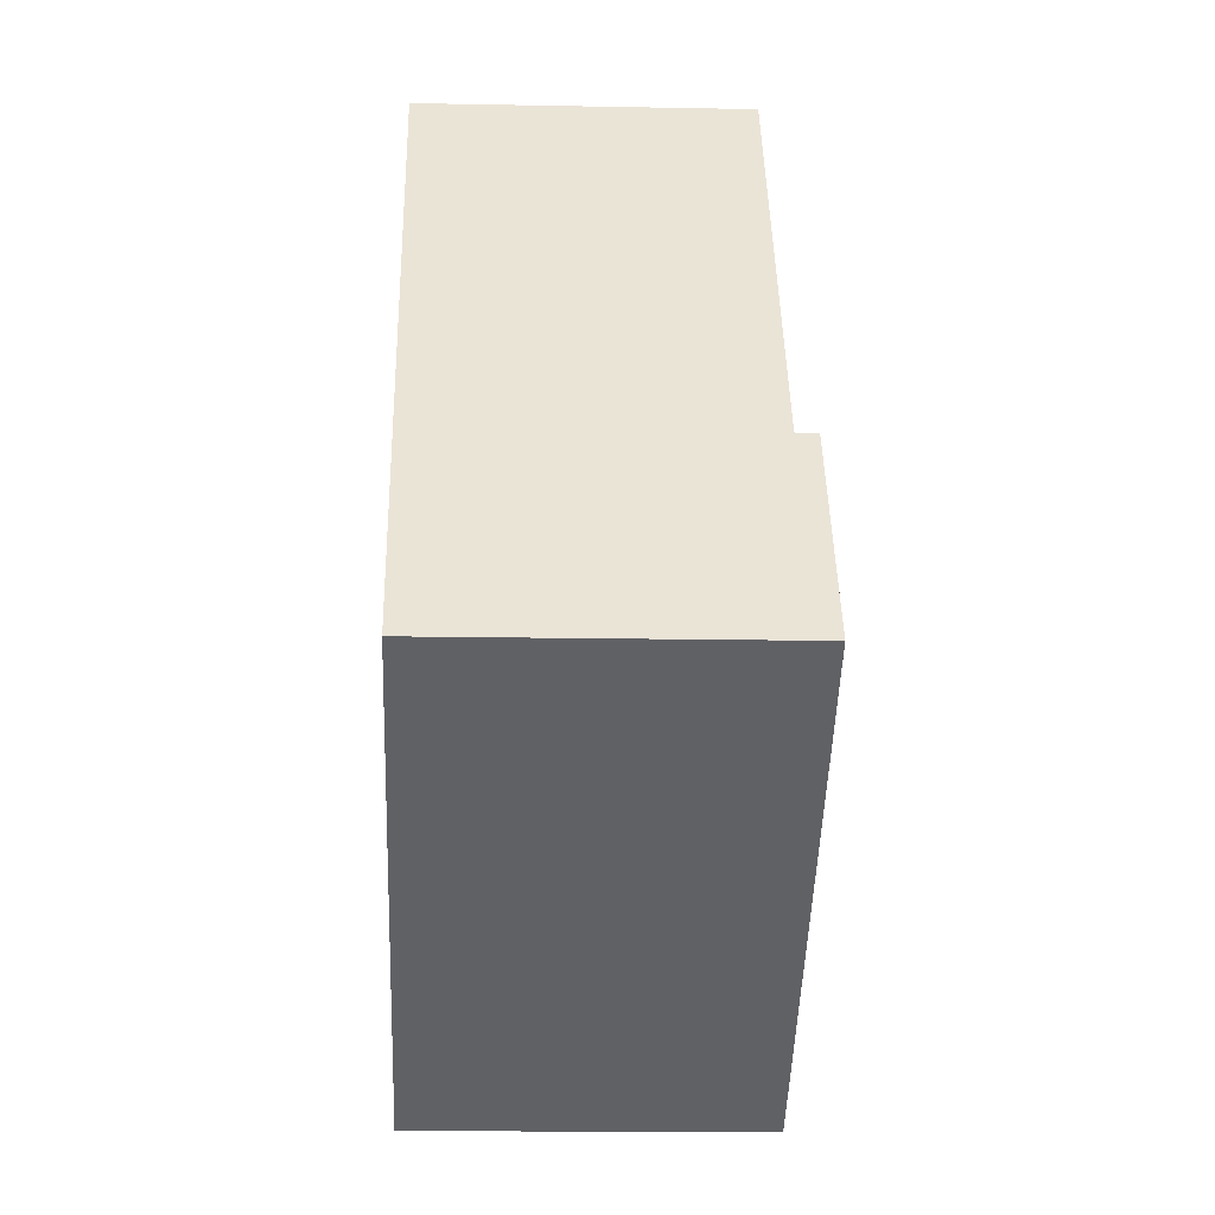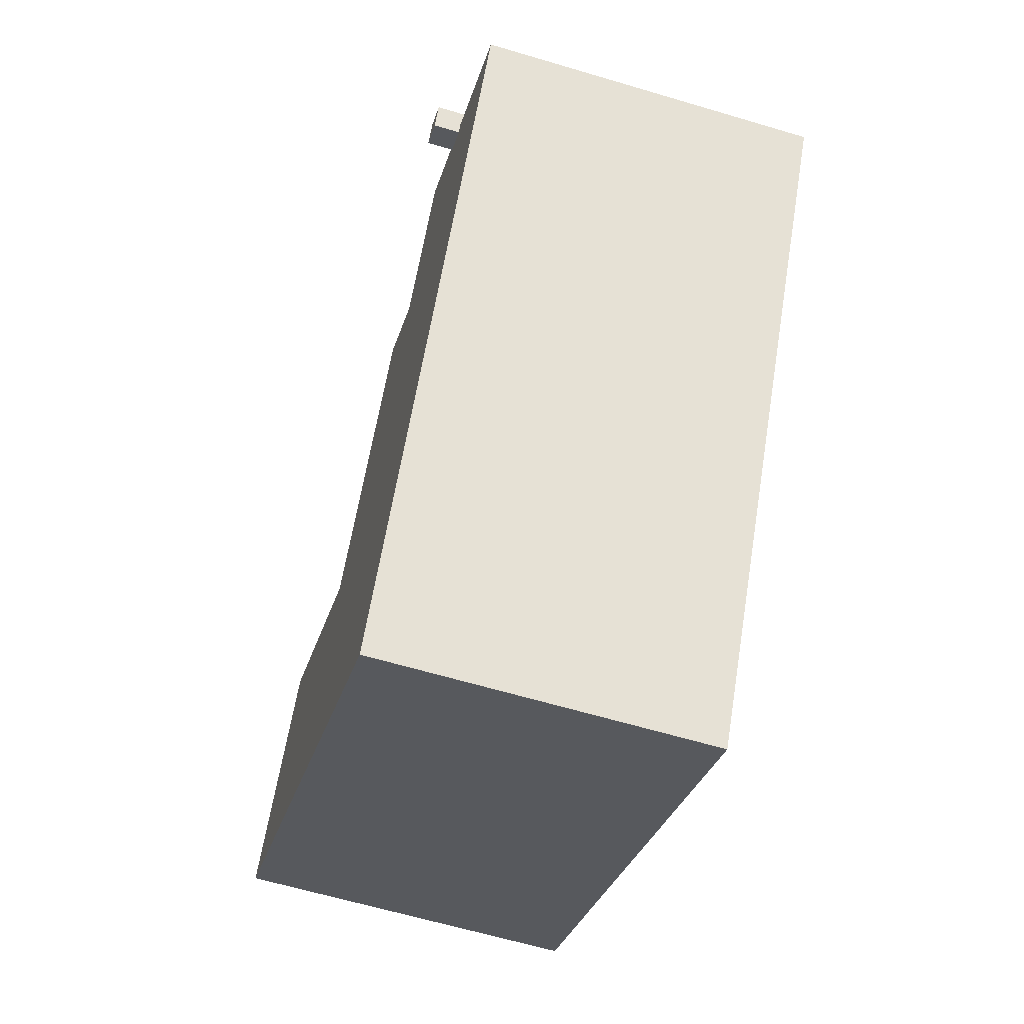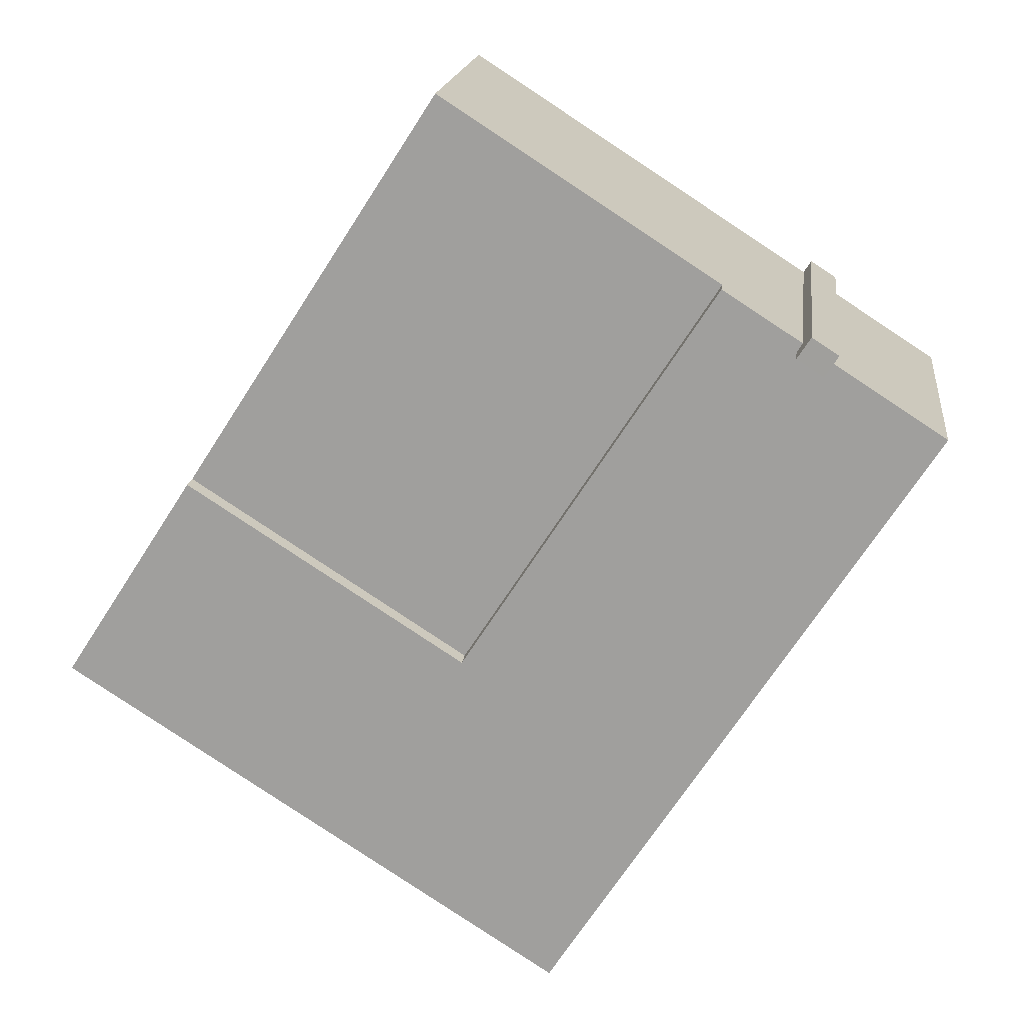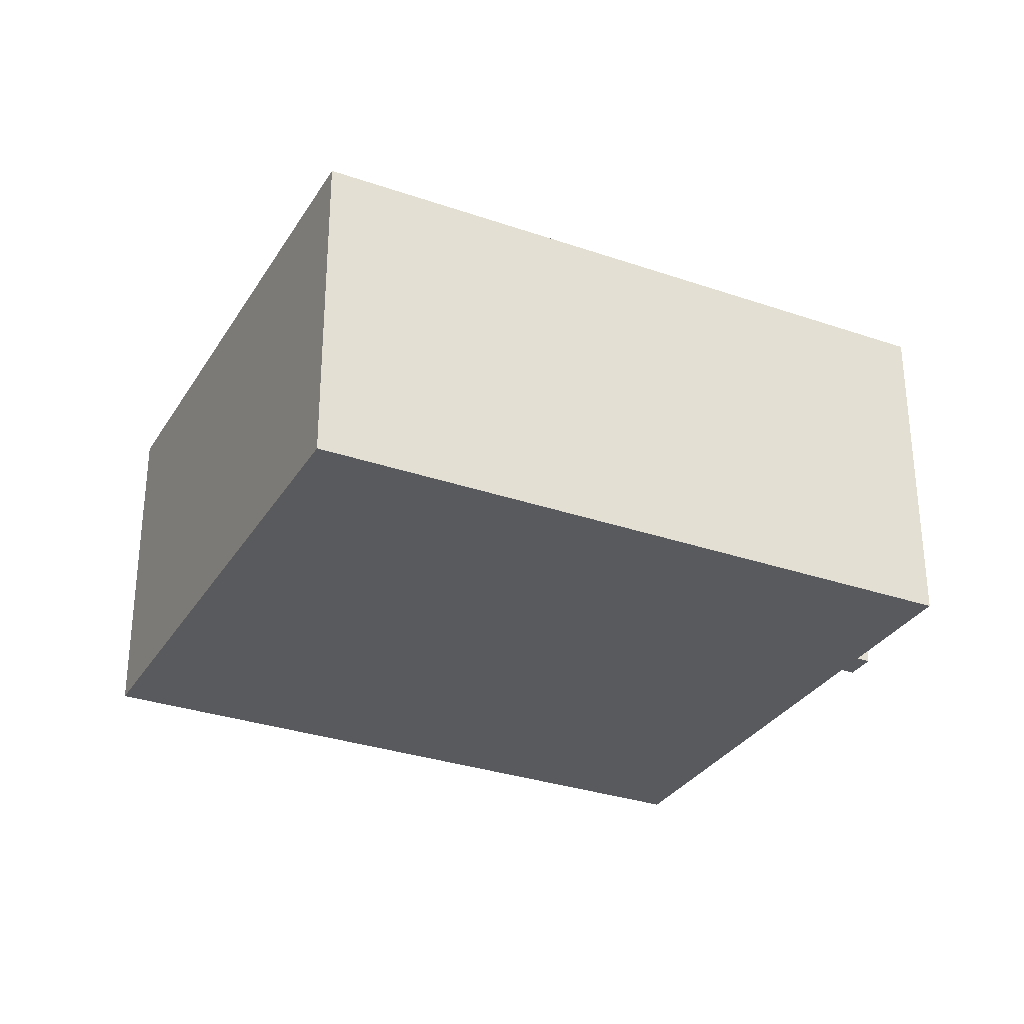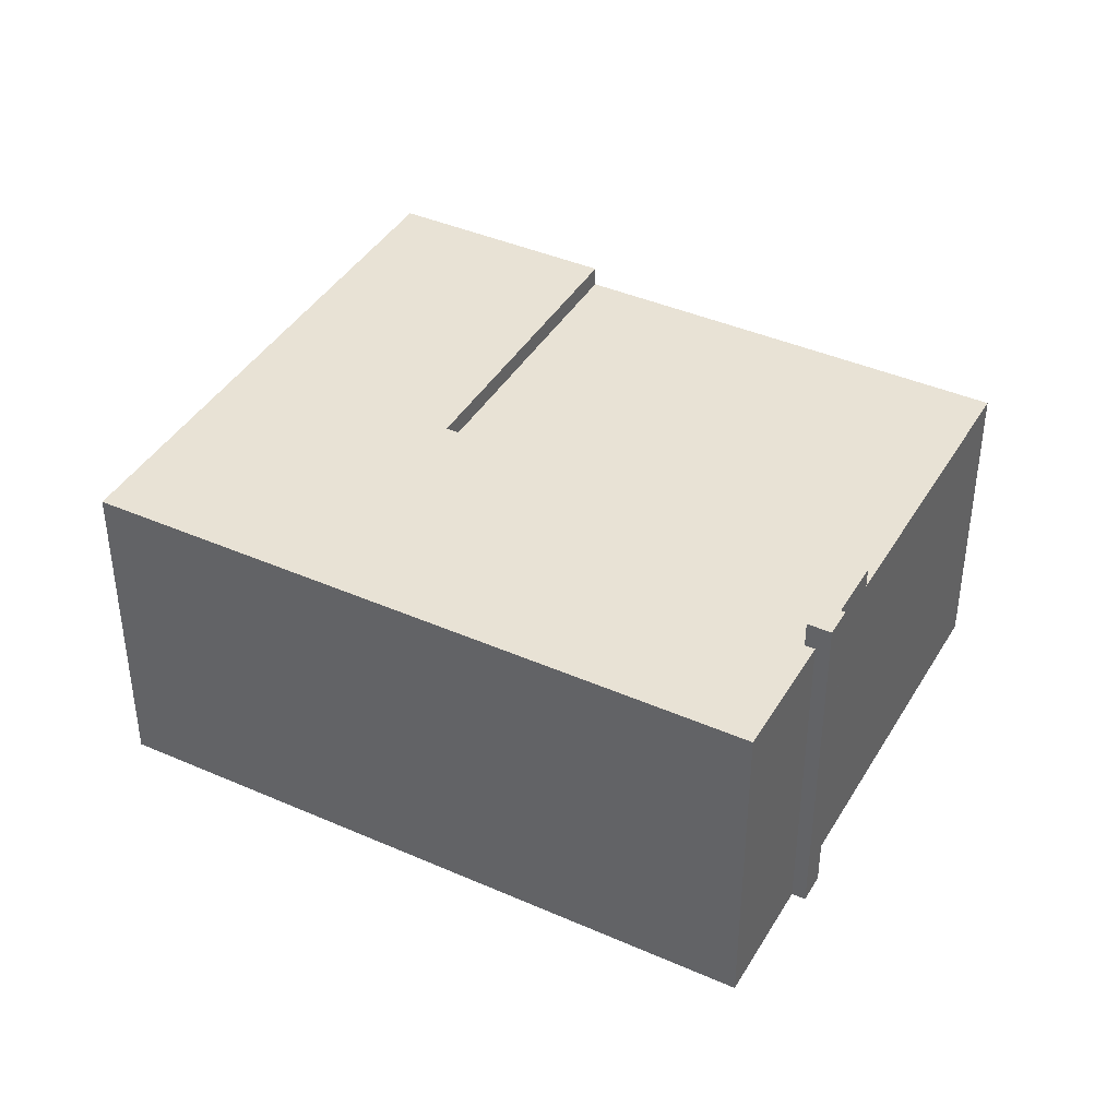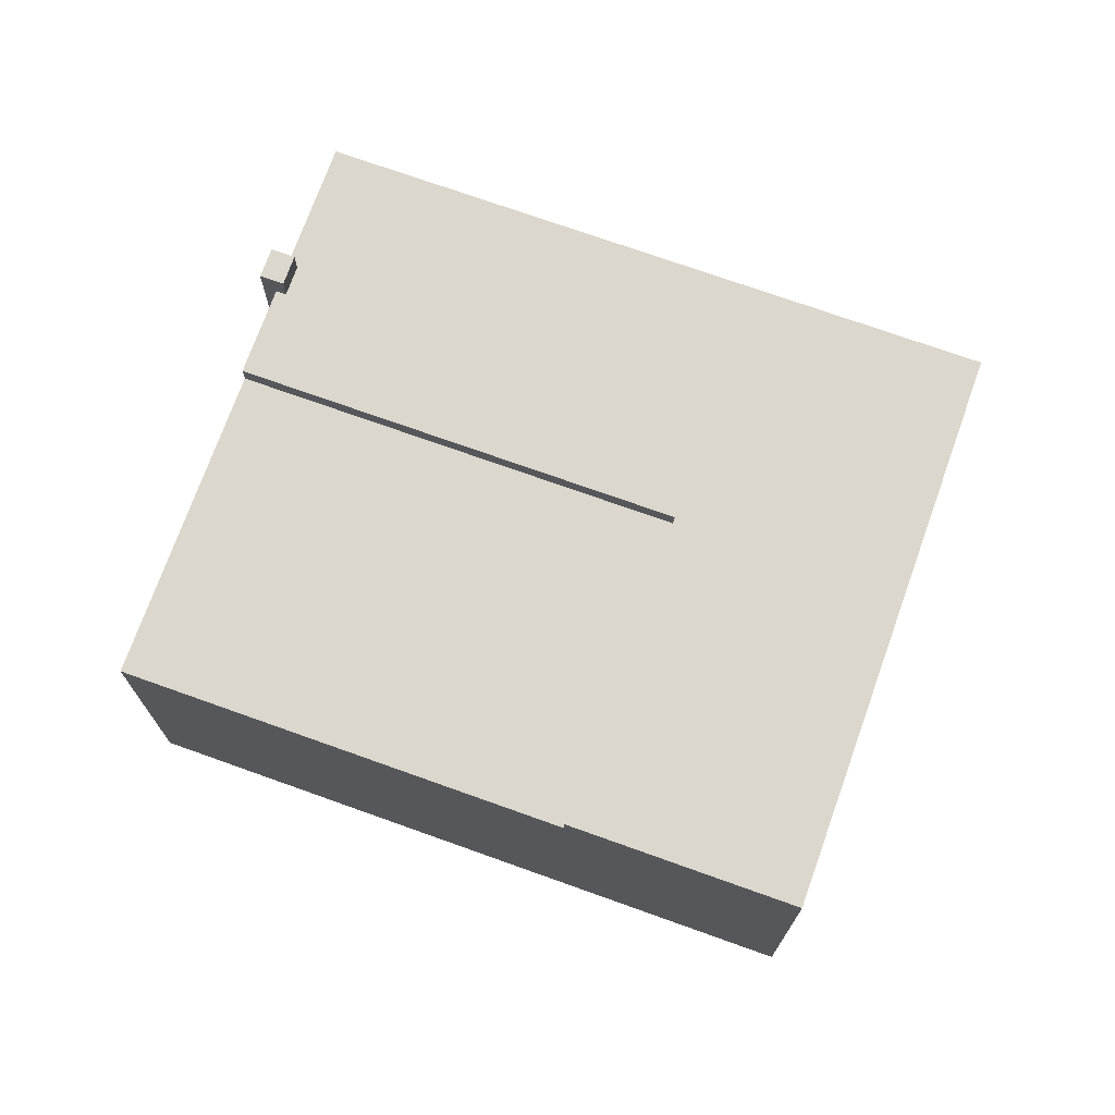
<metadata>
{"format":"obj","ext":"obj","renderer":"f3d","projection":"perspective","resolution":1024,"background":"white","views":[{"elev":-14.4,"azim":87.6,"up":"+Z"},{"elev":-62.2,"azim":-106.9,"up":"+Z"},{"elev":17.3,"azim":-173.3,"up":"+Z"},{"elev":-31.0,"azim":-149.1,"up":"+Y"},{"elev":40.9,"azim":-94.6,"up":"+Y"},{"elev":72.8,"azim":76.9,"up":"+Y"}]}
</metadata>
<code>
v -10.1 6.242 6.693
v -9.27 6.242 7.23
v -9.922 6.242 6.414
v -9.922 6.242 6.414
v -9.27 6.242 7.23
v -9.089 6.242 6.95
v -10.35 6.243 7.075
v -9.27 6.242 7.23
v -10.1 6.242 6.693
v -10.35 6.243 7.075
v -9.515 6.243 7.612
v -9.27 6.242 7.23
v -5.822 5.409 -7.848
v 1.068 5.409 -3.409
v -1.755 5.409 -14.16
v -1.755 5.409 -14.16
v 1.068 5.409 -3.409
v 13.79 5.409 -4.149
v 1.068 5.409 -3.409
v 9.722 5.409 2.165
v 13.79 5.409 -4.149
v -9.27 5.409 7.23
v -6.809 5.409 8.815
v 1.068 5.409 -3.409
v -9.27 5.409 7.23
v 1.068 5.409 -3.409
v -9.089 5.409 6.95
v -9.847 5.409 6.462
v -9.089 5.409 6.95
v 1.068 5.409 -3.409
v -13.7 5.409 4.376
v -10.1 5.409 6.693
v -9.922 5.409 6.414
v -13.7 5.409 4.376
v -9.922 5.409 6.414
v -5.822 5.409 -7.848
v -9.922 5.409 6.414
v 1.068 5.409 -3.409
v -5.822 5.409 -7.848
v -9.922 5.409 6.414
v -9.847 5.409 6.462
v 1.068 5.409 -3.409
v -6.809 4.763 8.815
v 1.844 4.763 14.39
v 9.722 4.763 2.165
v 1.068 4.763 -3.409
v -10.35 -5.183 7.075
v -9.515 -5.183 7.612
v -9.515 6.243 7.612
v -10.35 6.243 7.075
v -9.515 6.243 7.612
v -9.27 5.409 7.23
v -9.27 6.242 7.23
v -9.515 -5.183 7.612
v -9.27 -5.183 7.23
v -9.27 5.409 7.23
v -9.515 6.243 7.612
v -9.27 5.409 7.23
v -9.089 5.409 6.95
v -9.089 6.242 6.95
v -9.27 6.242 7.23
v -9.922 6.242 6.414
v -9.847 5.409 6.462
v -9.922 5.409 6.414
v -9.922 6.242 6.414
v -9.089 6.242 6.95
v -9.089 5.409 6.95
v -9.847 5.409 6.462
v -10.1 6.242 6.693
v -9.922 6.242 6.414
v -9.922 5.409 6.414
v -10.1 5.409 6.693
v -10.35 6.243 7.075
v -10.1 5.409 6.693
v -10.1 -5.183 6.693
v -10.35 -5.183 7.075
v -10.35 6.243 7.075
v -10.1 6.242 6.693
v -10.1 5.409 6.693
v 1.068 4.763 -3.409
v 9.722 4.763 2.165
v 9.722 5.409 2.165
v 1.068 5.409 -3.409
v 9.722 -5.183 2.165
v 13.79 -5.183 -4.149
v 13.79 5.409 -4.149
v 9.722 4.763 2.165
v 9.722 5.409 2.165
v 9.722 4.763 2.165
v 13.79 5.409 -4.149
v 1.844 -5.183 14.39
v 9.722 -5.183 2.165
v 9.722 4.763 2.165
v 1.844 4.763 14.39
v -1.755 5.409 -14.16
v 6.017 -5.183 -9.156
v -1.755 -5.183 -14.16
v 6.017 -5.183 -9.156
v 13.79 5.409 -4.149
v 13.79 -5.183 -4.149
v -1.755 5.409 -14.16
v 13.79 5.409 -4.149
v 6.017 -5.183 -9.156
v -5.822 5.409 -7.848
v -1.755 5.409 -14.16
v -1.755 -5.183 -14.16
v -5.822 -5.183 -7.848
v -13.7 5.409 4.376
v -9.761 -5.183 -1.736
v -13.7 -5.183 4.376
v -9.761 -5.183 -1.736
v -5.822 5.409 -7.848
v -5.822 -5.183 -7.848
v -13.7 5.409 4.376
v -5.822 5.409 -7.848
v -9.761 -5.183 -1.736
v -9.27 5.409 7.23
v -6.809 4.763 8.815
v -6.809 5.409 8.815
v -9.27 -5.183 7.23
v -6.809 -5.183 8.815
v -6.809 4.763 8.815
v -9.27 5.409 7.23
v -6.809 -5.183 8.815
v 1.844 -5.183 14.39
v 1.844 4.763 14.39
v -6.809 4.763 8.815
v -6.809 4.763 8.815
v 1.068 4.763 -3.409
v 1.068 5.409 -3.409
v -6.809 5.409 8.815
v -13.7 -5.183 4.376
v -10.1 -5.183 6.693
v -10.1 5.409 6.693
v -13.7 5.409 4.376
v -10.1 -5.183 6.693
v -13.7 -5.183 4.376
v -9.761 -5.183 -1.736
v -5.822 -5.183 -7.848
v -1.755 -5.183 -14.16
v 6.017 -5.183 -9.156
v 13.79 -5.183 -4.149
v 9.722 -5.183 2.165
v 1.844 -5.183 14.39
v -6.809 -5.183 8.815
v -9.27 -5.183 7.23
v -9.515 -5.183 7.612
v -10.35 -5.183 7.075
g CDNNDG02_0011410
f 1 2 3
f 4 5 6
f 7 8 9
f 10 11 12
f 13 14 15
f 16 17 18
f 19 20 21
f 22 23 24
f 25 26 27
f 28 29 30
f 31 32 33
f 34 35 36
f 37 38 39
f 40 41 42
f 44 45 46
f 43 44 46
f 48 49 50
f 50 47 48
f 51 52 53
f 55 56 54
f 54 56 57
f 58 60 61
f 58 59 60
f 62 63 64
f 66 67 68
f 65 66 68
f 72 70 71
f 72 69 70
f 74 75 76
f 73 74 76
f 77 78 79
f 83 80 82
f 82 80 81
f 87 84 85
f 85 86 87
f 88 89 90
f 94 91 93
f 92 93 91
f 95 96 97
f 98 99 100
f 101 102 103
f 107 104 106
f 106 104 105
f 108 109 110
f 111 112 113
f 114 115 116
f 117 118 119
f 120 122 123
f 122 120 121
f 124 126 127
f 126 124 125
f 131 128 129
f 129 130 131
f 135 132 134
f 134 132 133
f 146 148 136
f 143 141 142
f 147 148 146
f 137 138 136
f 146 136 138
f 143 139 141
f 139 140 141
f 145 143 144
f 139 143 138
f 145 146 138
f 143 145 138

</code>
